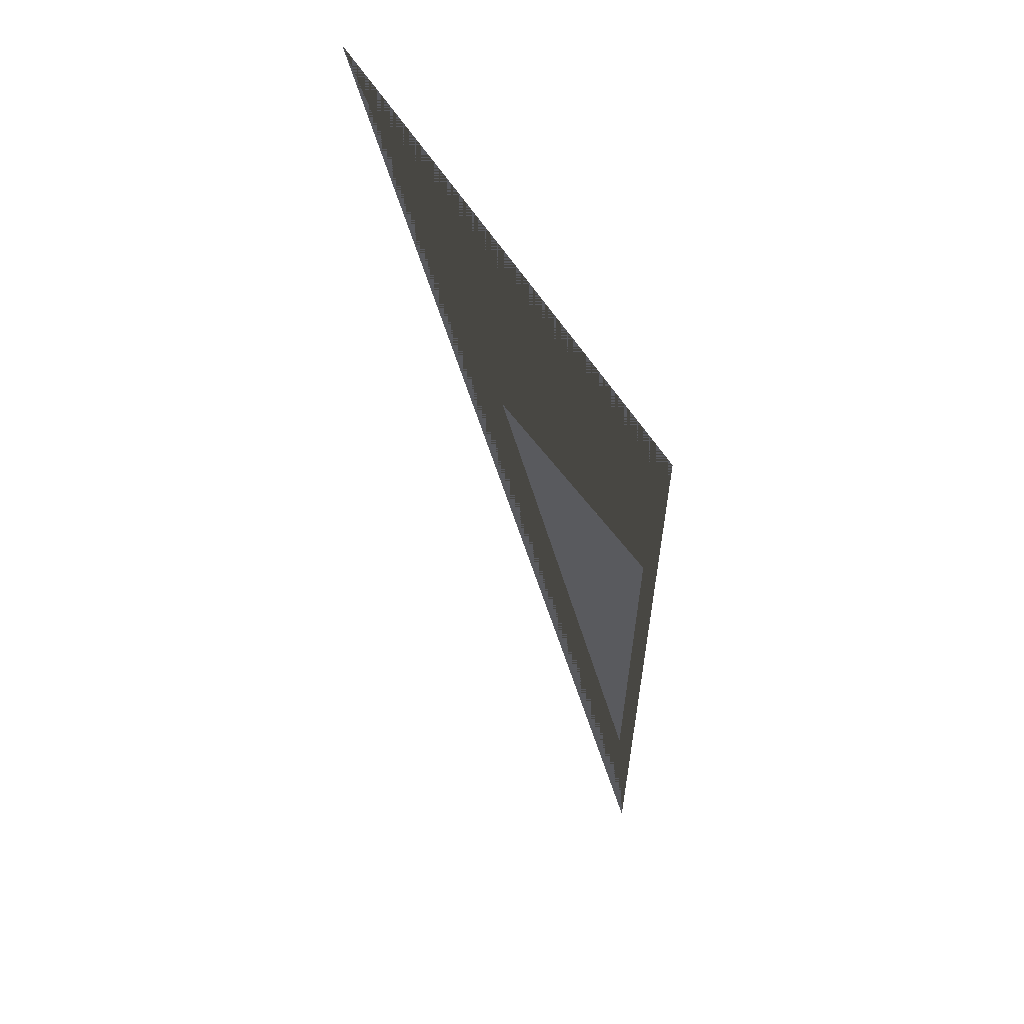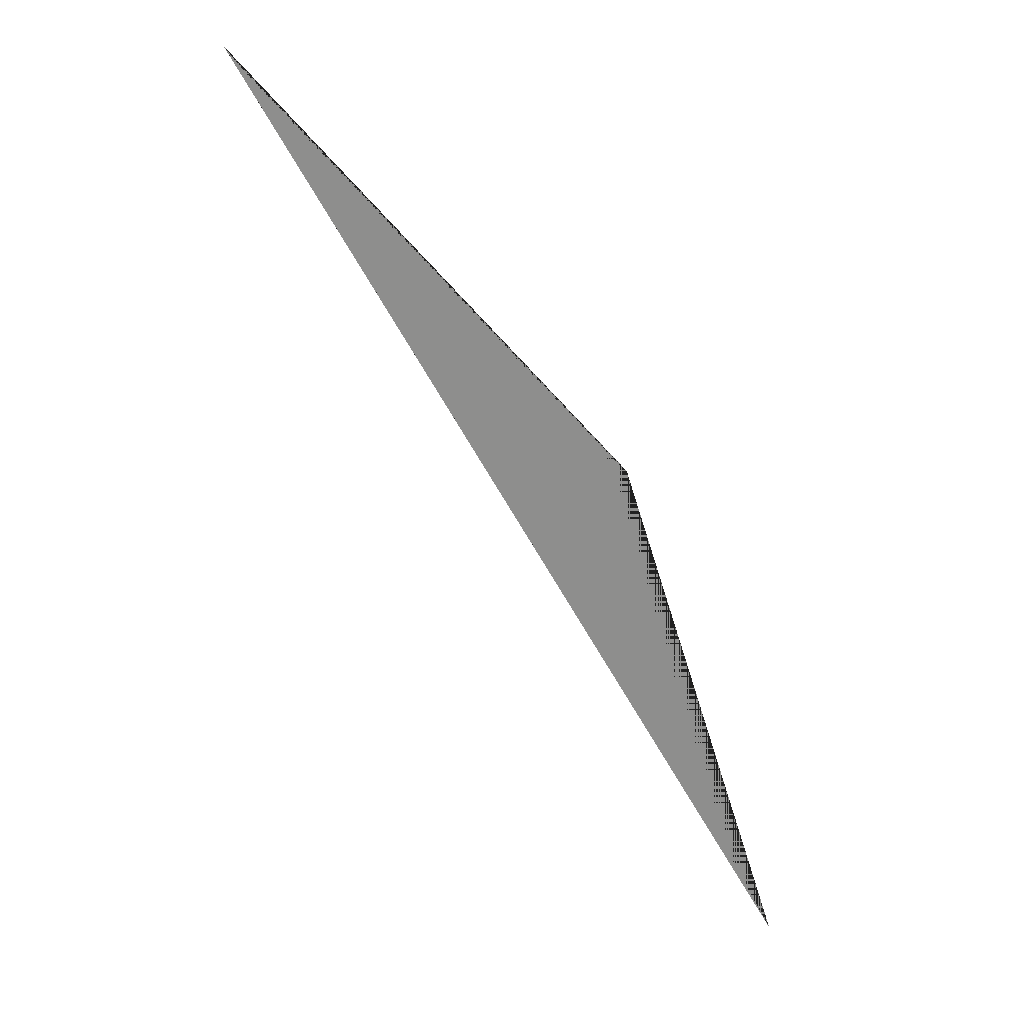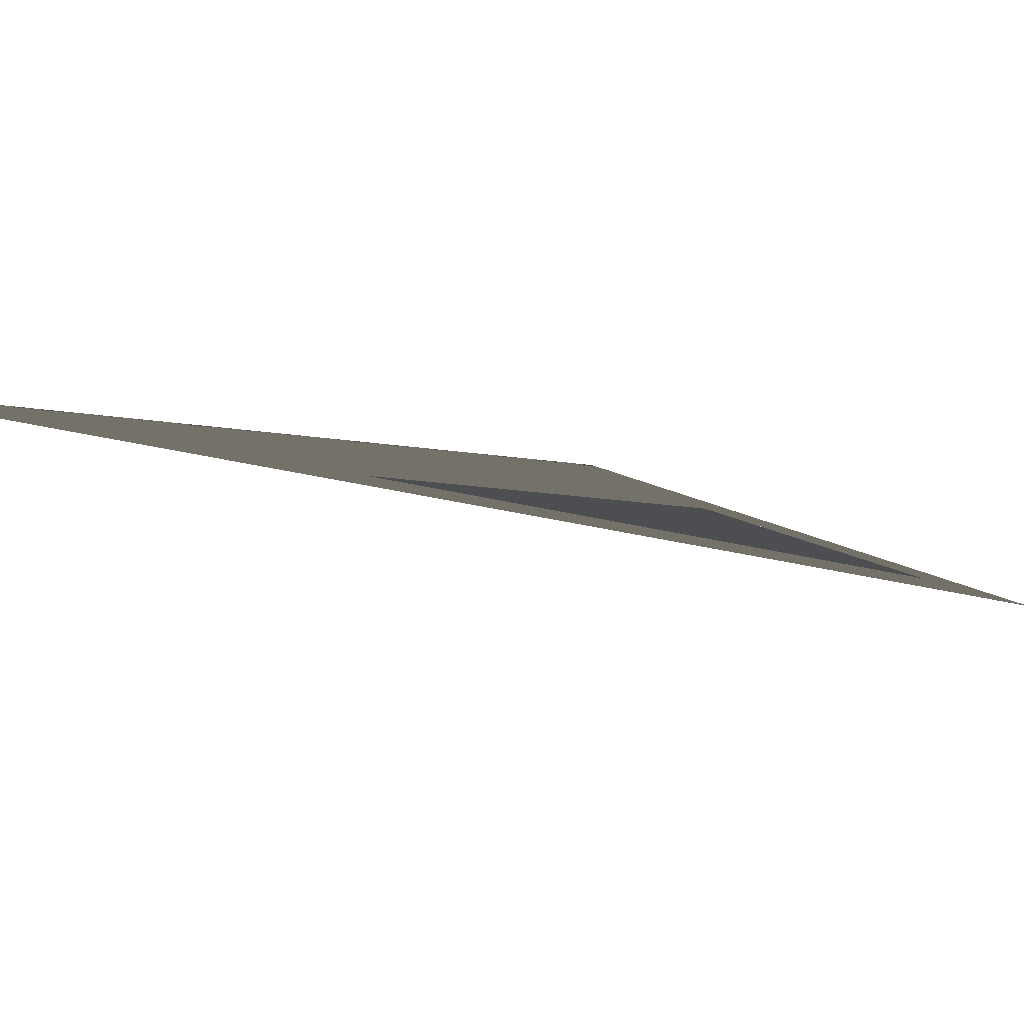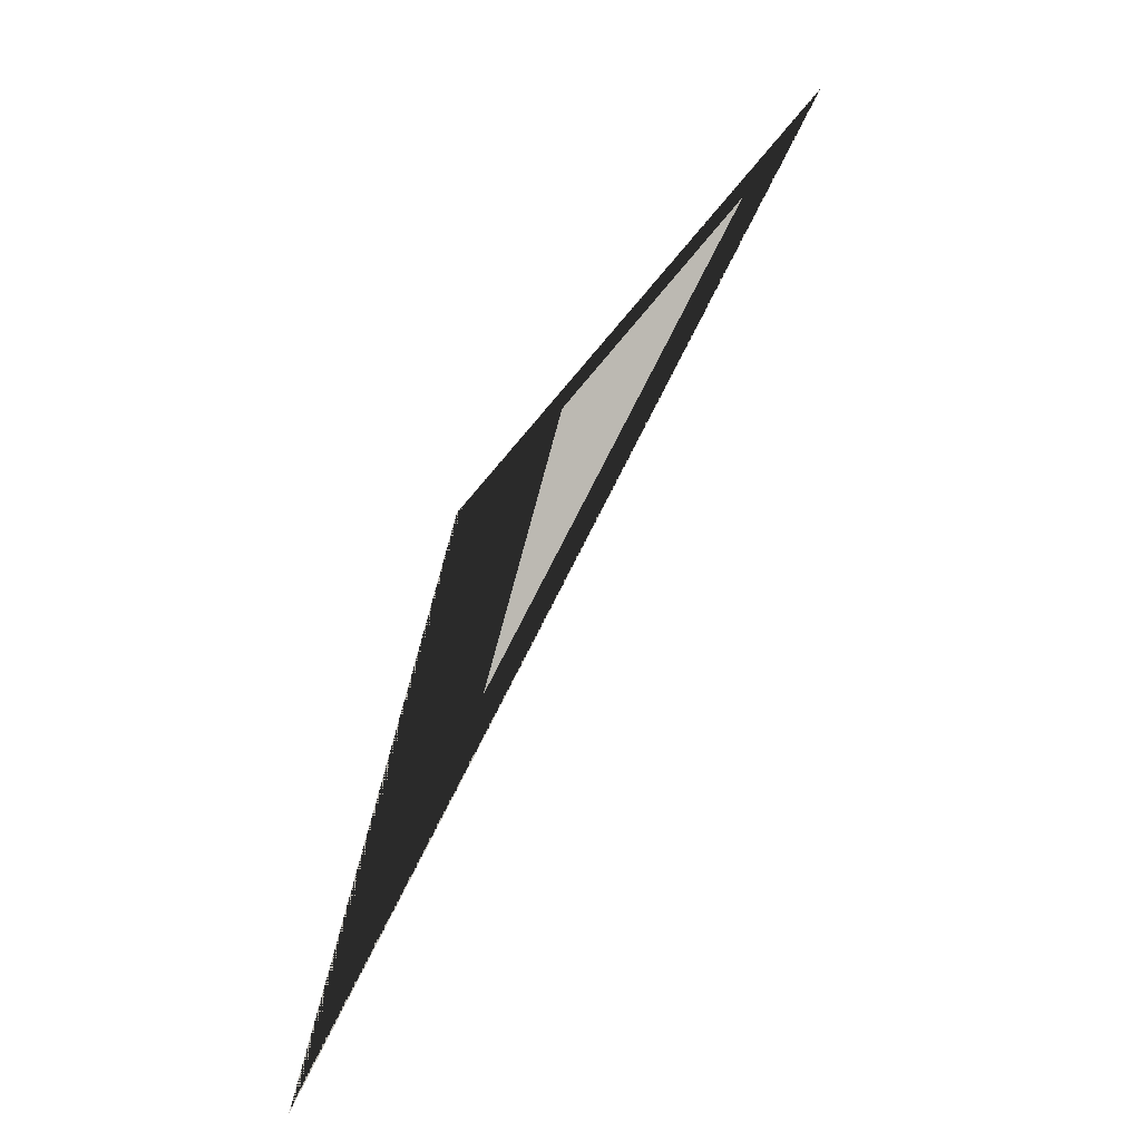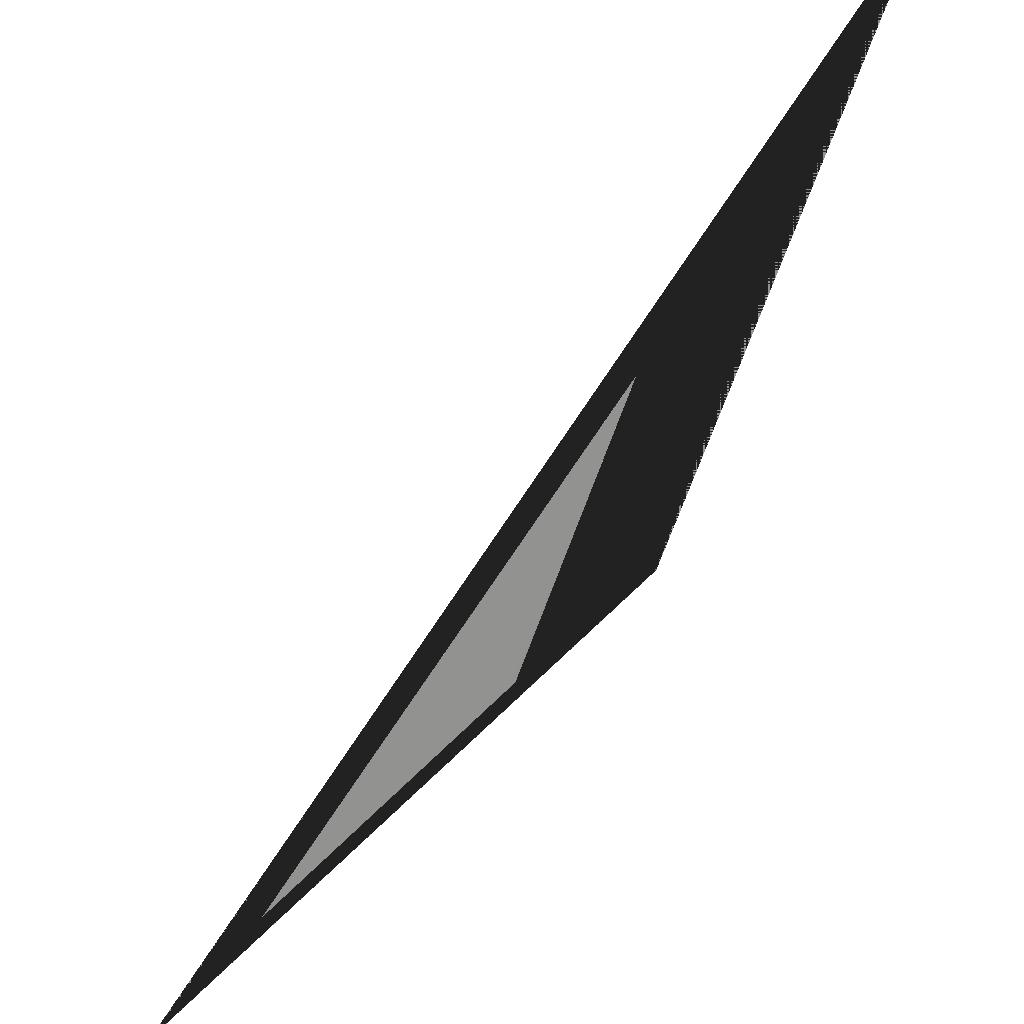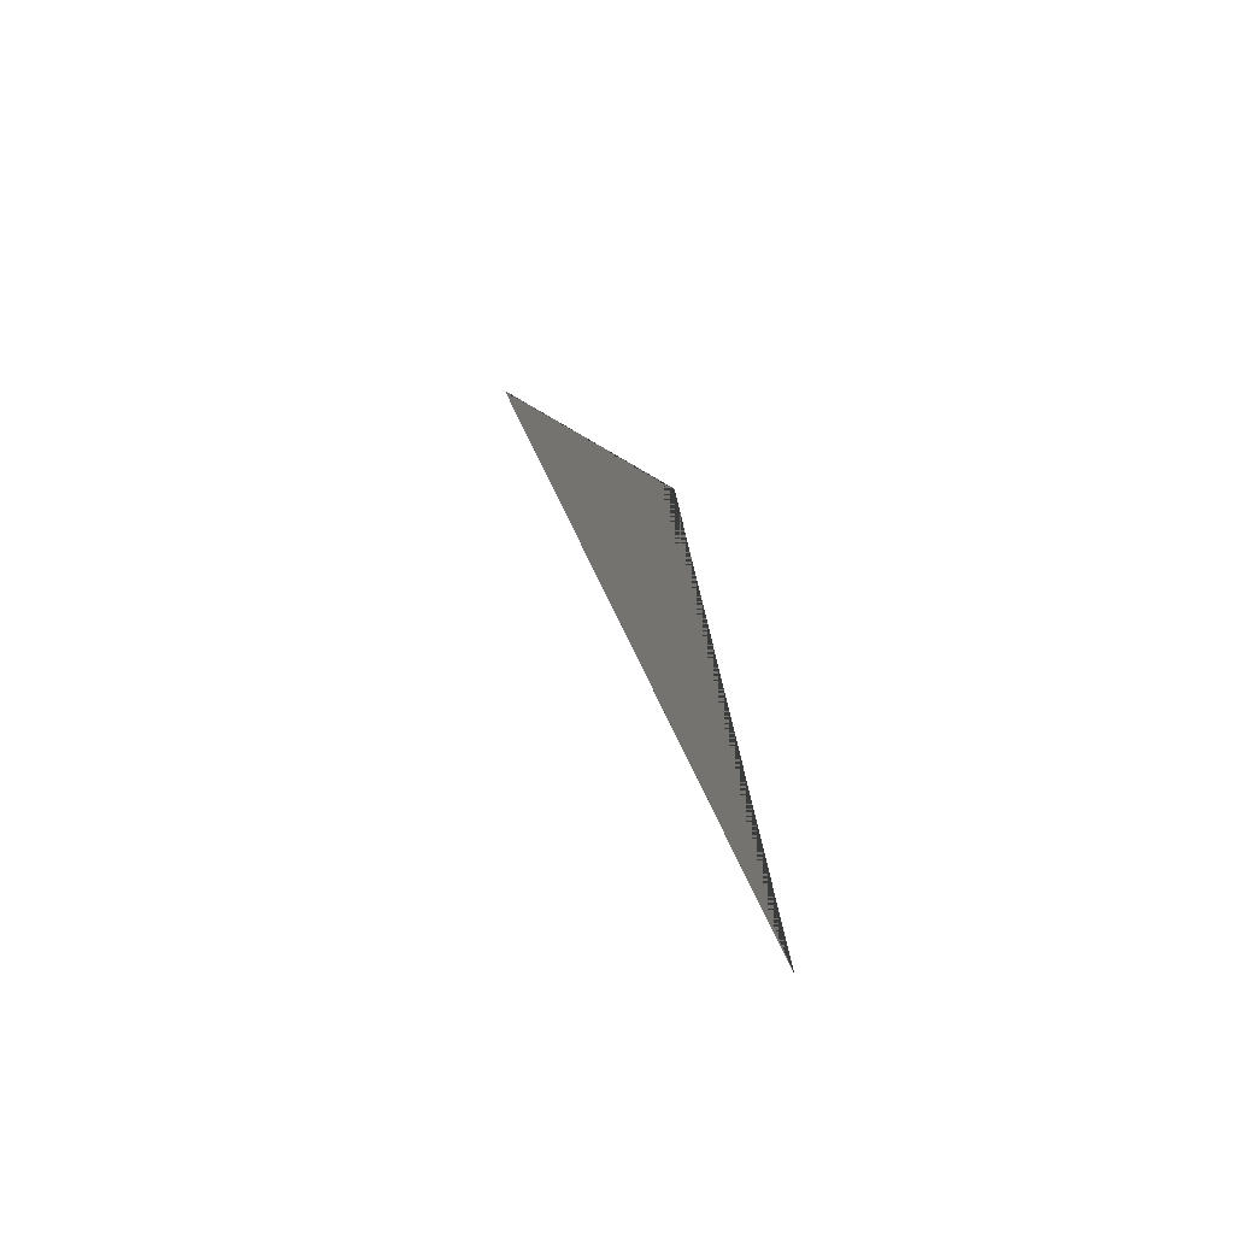
<metadata>
{"format":"obj","ext":"obj","renderer":"f3d","projection":"perspective","resolution":1024,"background":"white","views":[{"elev":-26.8,"azim":42.2,"up":"+Z"},{"elev":22.3,"azim":1.9,"up":"+Y"},{"elev":-6.7,"azim":88.2,"up":"+Z"},{"elev":2.9,"azim":139.0,"up":"+Y"},{"elev":-66.5,"azim":-2.2,"up":"+Z"},{"elev":-34.3,"azim":55.9,"up":"+Y"}]}
</metadata>
<code>
v 2.647 4.14 0.254
v 2.699 4.054 0.263
v 2.683 4.102 0.2604
v 2.663 4.119 0.2569
f 2 4 1
f 2 1 3
f 4 2 3
f 3 1 4

</code>
